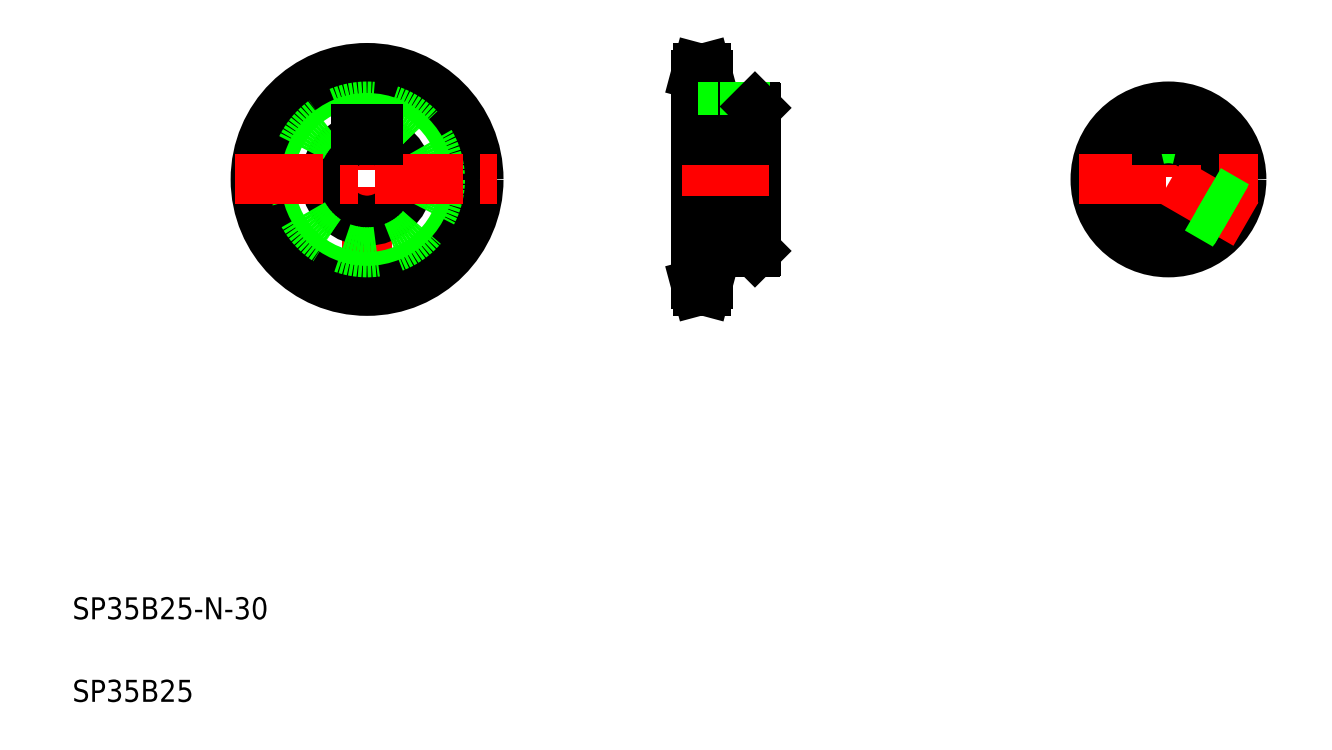
<metadata>
{"format":"dxf","ext":"dxf","renderer":"ezdxf+matplotlib","layout":"modelspace","background":"white","min_lineweight":24,"dpi":150}
</metadata>
<code>
0
SECTION
2
ENTITIES
0
LINE
8
CENTER
10
127.1
20
257.7
30
0
11
127.1
21
162
31
0
0
CIRCLE
8
CENTER
10
127.1
20
209.9
30
0
40
38
0
CIRCLE
8
0
10
127.1
20
209.9
30
0
40
35.5
0
CIRCLE
8
0
10
127.1
20
209.9
30
0
40
40.5
0
ARC
8
0
10
127.1
20
209.9
30
0
40
15
50
105.5
51
74.53
0
CIRCLE
8
0
10
127.1
20
209.9
30
0
40
26.5
0
LINE
8
0
10
268.6
20
235.9
30
0
11
268.6
21
183.9
31
0
0
LINE
8
0
10
246.6
20
247.9
30
0
11
246.6
21
171.9
31
0
0
LINE
8
CENTER
10
79.24
20
209.9
30
0
11
175
21
209.9
31
0
0
TEXT
8
0
10
20
20
50
30
0
40
8
1
SP35B25-N-30
0
TEXT
8
0
10
20
20
20
30
0
40
8
1
SP35B25
0
LINE
8
CENTER
10
241.6
20
209.9
30
0
11
273.6
21
209.9
31
0
0
LINE
8
CENTER
10
243.6
20
171.9
30
0
11
253.9
21
171.9
31
0
0
LINE
8
0
10
250.2
20
169.4
30
0
11
250.9
21
171.9
31
0
0
LINE
8
0
10
246.6
20
174.4
30
0
11
250.9
21
174.4
31
0
0
LINE
8
0
10
246.6
20
194.9
30
0
11
268.6
21
194.9
31
0
0
LINE
8
0
10
247.3
20
169.4
30
0
11
246.6
21
171.9
31
0
0
LINE
8
0
10
247.3
20
169.4
30
0
11
250.2
21
169.4
31
0
0
LINE
8
0
10
250.9
20
183.4
30
0
11
250.9
21
171.9
31
0
0
LINE
8
0
10
250.9
20
183.4
30
0
11
268.1
21
183.4
31
0
0
LINE
8
0
10
250.9
20
180.5
30
0
11
250.9
21
180.5
31
0
0
LINE
8
0
10
250.9
20
177.6
30
0
11
250.9
21
177.6
31
0
0
LINE
8
0
10
268.1
20
183.4
30
0
11
268.6
21
183.9
31
0
0
LINE
8
0
10
131.1
20
228.2
30
0
11
131.1
21
224.3
31
0
0
LINE
8
0
10
123.1
20
228.2
30
0
11
123.1
21
224.3
31
0
0
LINE
8
0
10
123.1
20
228.2
30
0
11
131.1
21
228.2
31
0
0
LINE
8
CENTER
10
243.6
20
247.9
30
0
11
253.9
21
247.9
31
0
0
LINE
8
0
10
250.9
20
247.9
30
0
11
250.2
21
250.4
31
0
0
LINE
8
0
10
246.6
20
245.4
30
0
11
250.9
21
245.4
31
0
0
LINE
8
0
10
246.6
20
228.2
30
0
11
268.6
21
228.2
31
0
0
LINE
8
0
10
246.6
20
247.9
30
0
11
247.3
21
250.4
31
0
0
LINE
8
0
10
247.3
20
250.4
30
0
11
250.2
21
250.4
31
0
0
LINE
8
0
10
250.9
20
247.9
30
0
11
250.9
21
236.4
31
0
0
LINE
8
CENTER
10
260.6
20
241.4
30
0
11
260.6
21
223.2
31
0
0
LINE
8
0
10
250.9
20
236.4
30
0
11
268.1
21
236.4
31
0
0
LINE
8
0
10
257.6
20
236.4
30
0
11
257.6
21
228.2
31
0
0
LINE
8
0
10
256.6
20
236.4
30
0
11
256.6
21
228.2
31
0
0
LINE
8
0
10
263.6
20
236.4
30
0
11
263.6
21
228.2
31
0
0
LINE
8
0
10
264.6
20
236.4
30
0
11
264.6
21
228.2
31
0
0
LINE
8
0
10
268.1
20
236.4
30
0
11
268.6
21
235.9
31
0
0
LINE
8
CENTER
10
418.4
20
242.4
30
0
11
418.4
21
177.4
31
0
0
ARC
8
0
10
418.4
20
209.9
30
0
40
15
50
105.5
51
74.53
0
CIRCLE
8
0
10
418.4
20
209.9
30
0
40
26.5
0
LINE
8
CENTER
10
385.9
20
209.9
30
0
11
450.9
21
209.9
31
0
0
LINE
8
CENTER
10
446.5
20
193.6
30
0
11
418.4
21
209.9
31
0
0
LINE
8
0
10
442.7
20
199.3
30
0
11
432.6
21
205.1
31
0
0
LINE
8
0
10
443.1
20
200.2
30
0
11
432.9
21
206.1
31
0
0
LINE
8
0
10
439.7
20
194.1
30
0
11
429.6
21
199.9
31
0
0
LINE
8
0
10
439.1
20
193.3
30
0
11
428.9
21
199.2
31
0
0
LINE
8
0
10
414.4
20
228.2
30
0
11
414.4
21
224.3
31
0
0
LINE
8
0
10
422.4
20
228.2
30
0
11
422.4
21
224.3
31
0
0
ARC
8
0
10
418.4
20
209.9
30
0
40
15
50
75.72
51
104.3
0
LINE
8
0
10
414.4
20
236.1
30
0
11
414.4
21
228.2
31
0
0
LINE
8
0
10
415.4
20
236.2
30
0
11
415.4
21
228.2
31
0
0
LINE
8
0
10
421.4
20
236.2
30
0
11
421.4
21
228.2
31
0
0
LINE
8
0
10
422.4
20
236.1
30
0
11
422.4
21
228.2
31
0
0
LINE
8
0
10
414.4
20
228.2
30
0
11
422.4
21
228.2
31
0
0
LINE
8
0
10
246.6
20
224.3
30
0
11
268.6
21
224.3
31
0
0
ENDSEC
0
EOF

</code>
